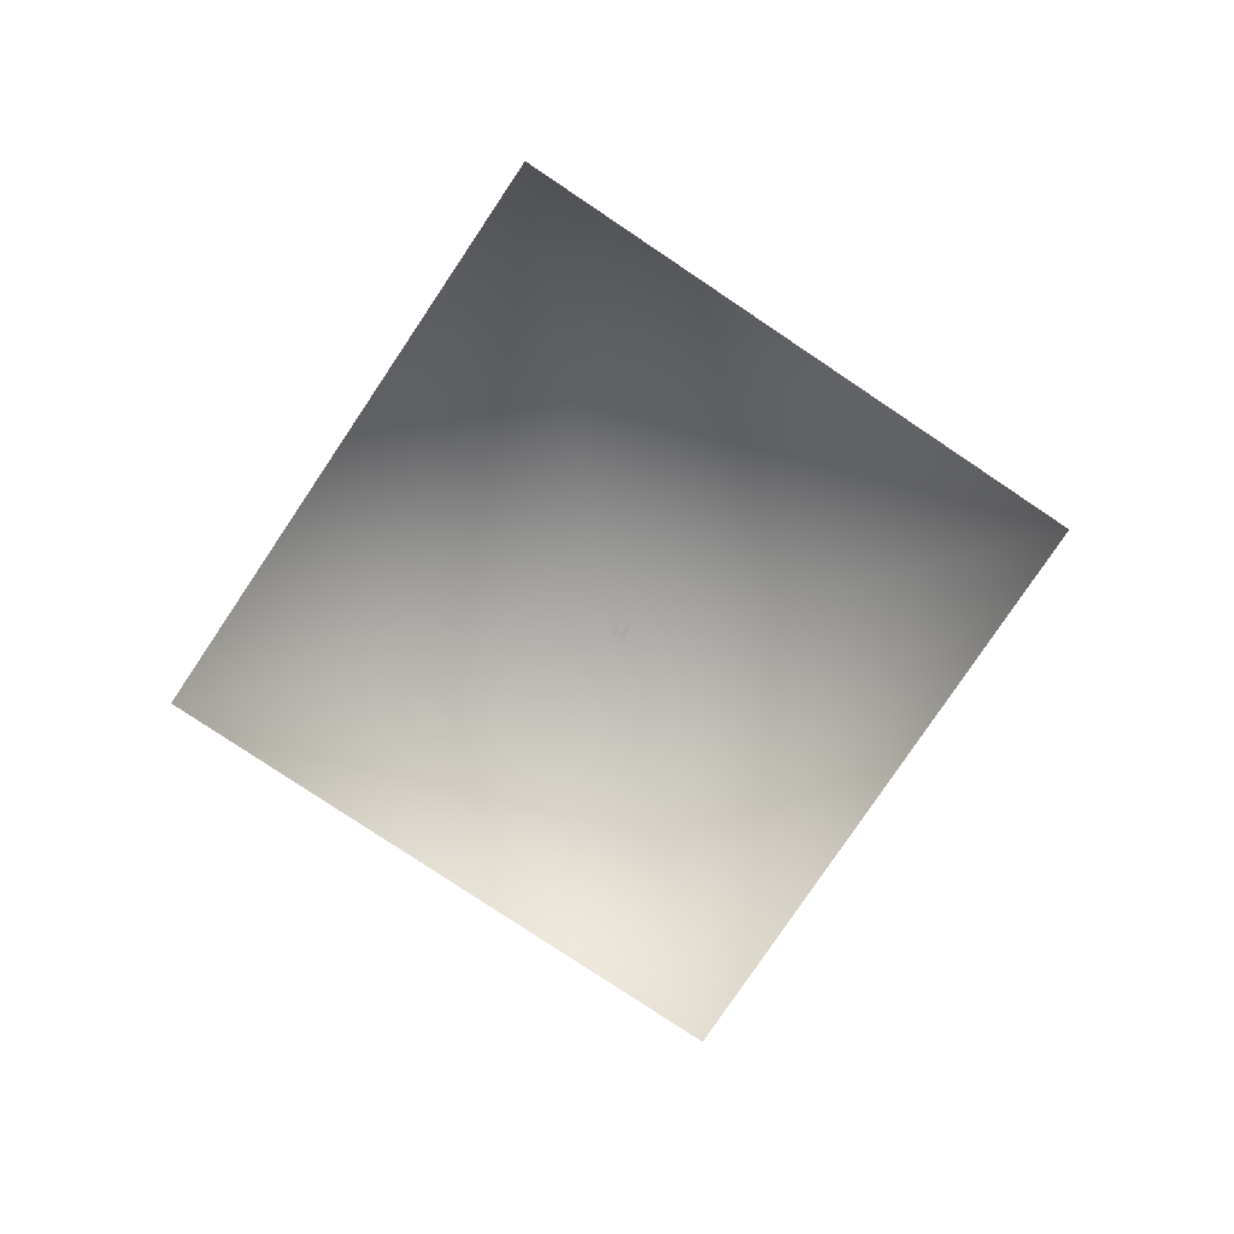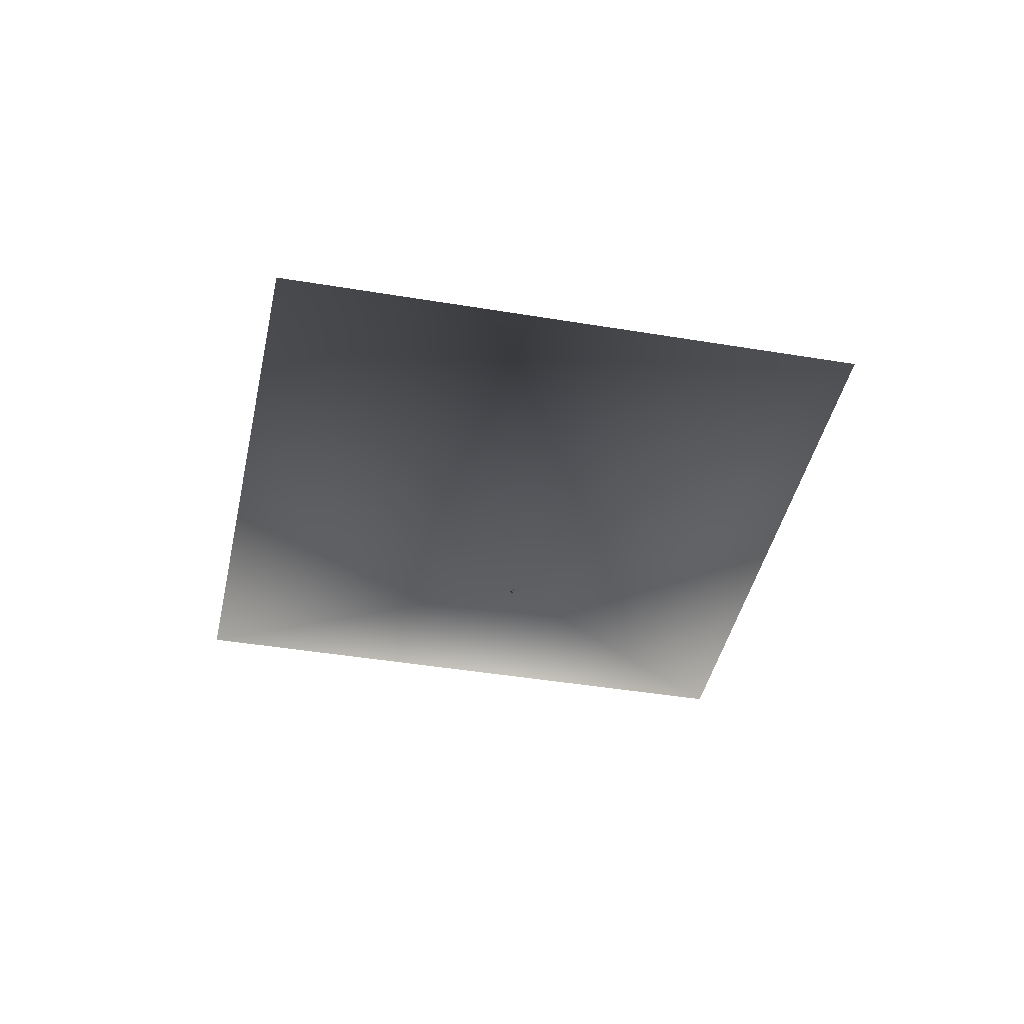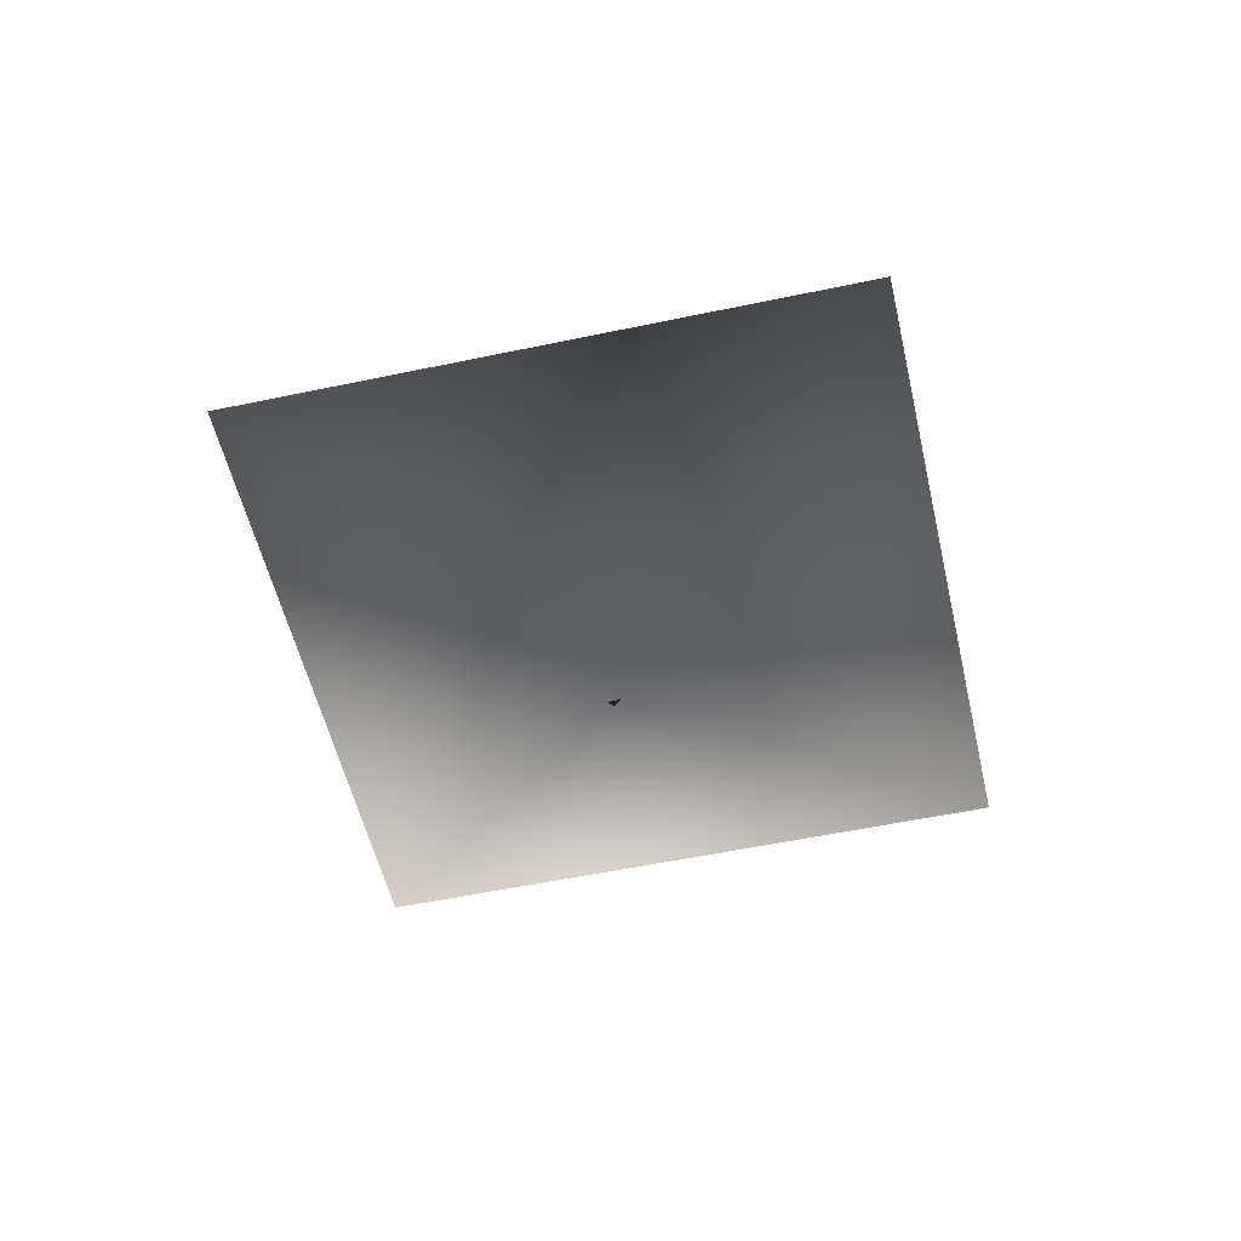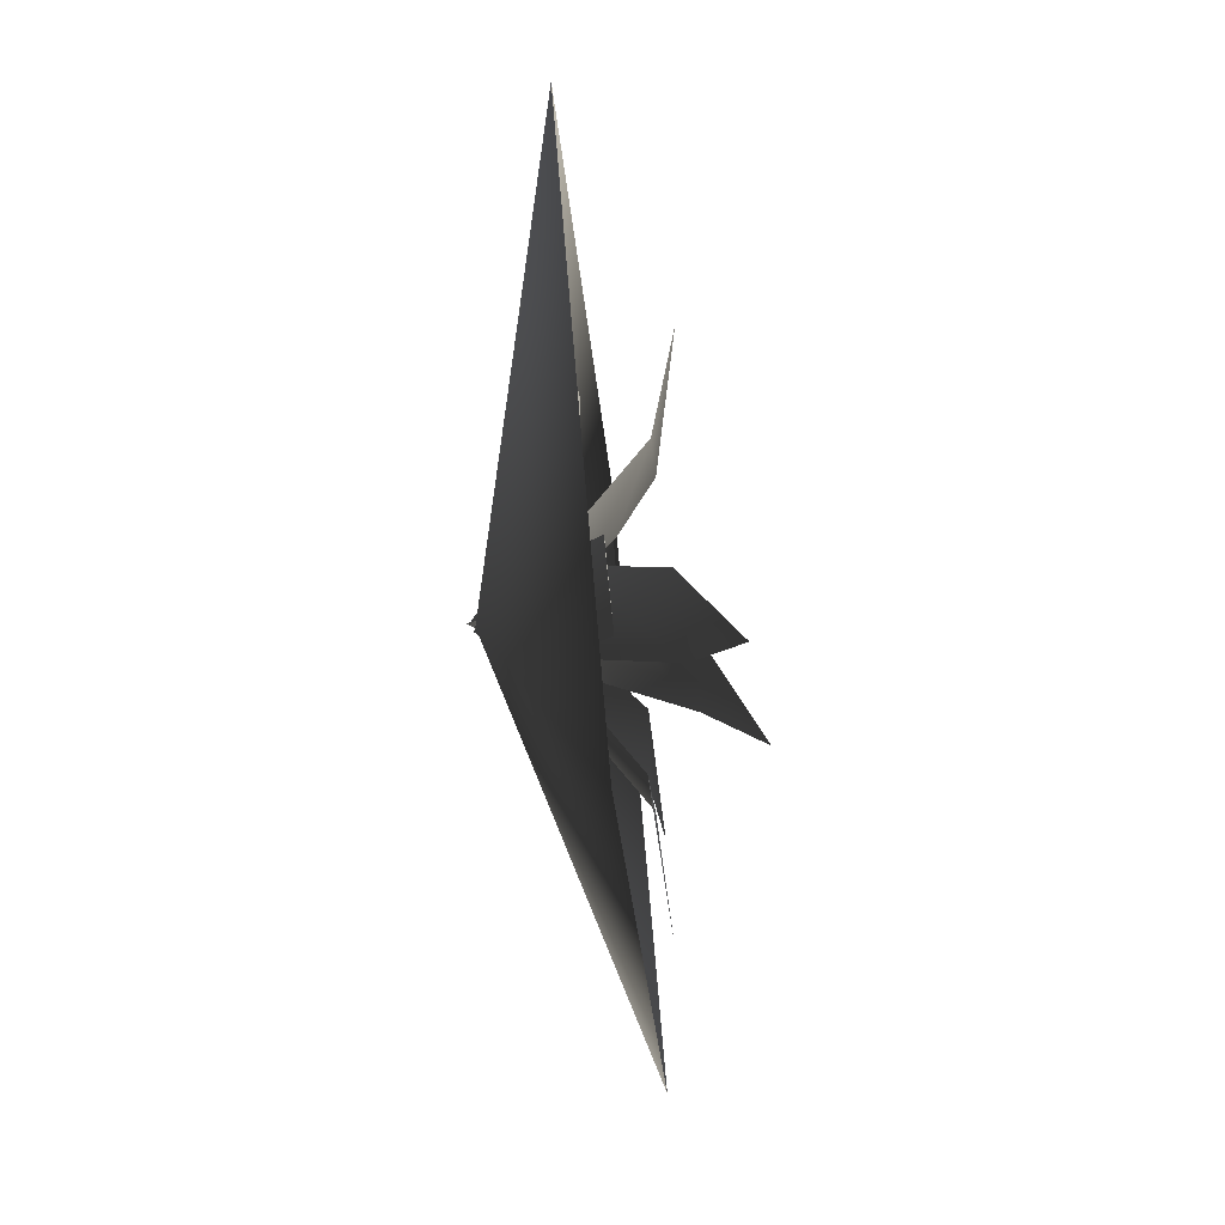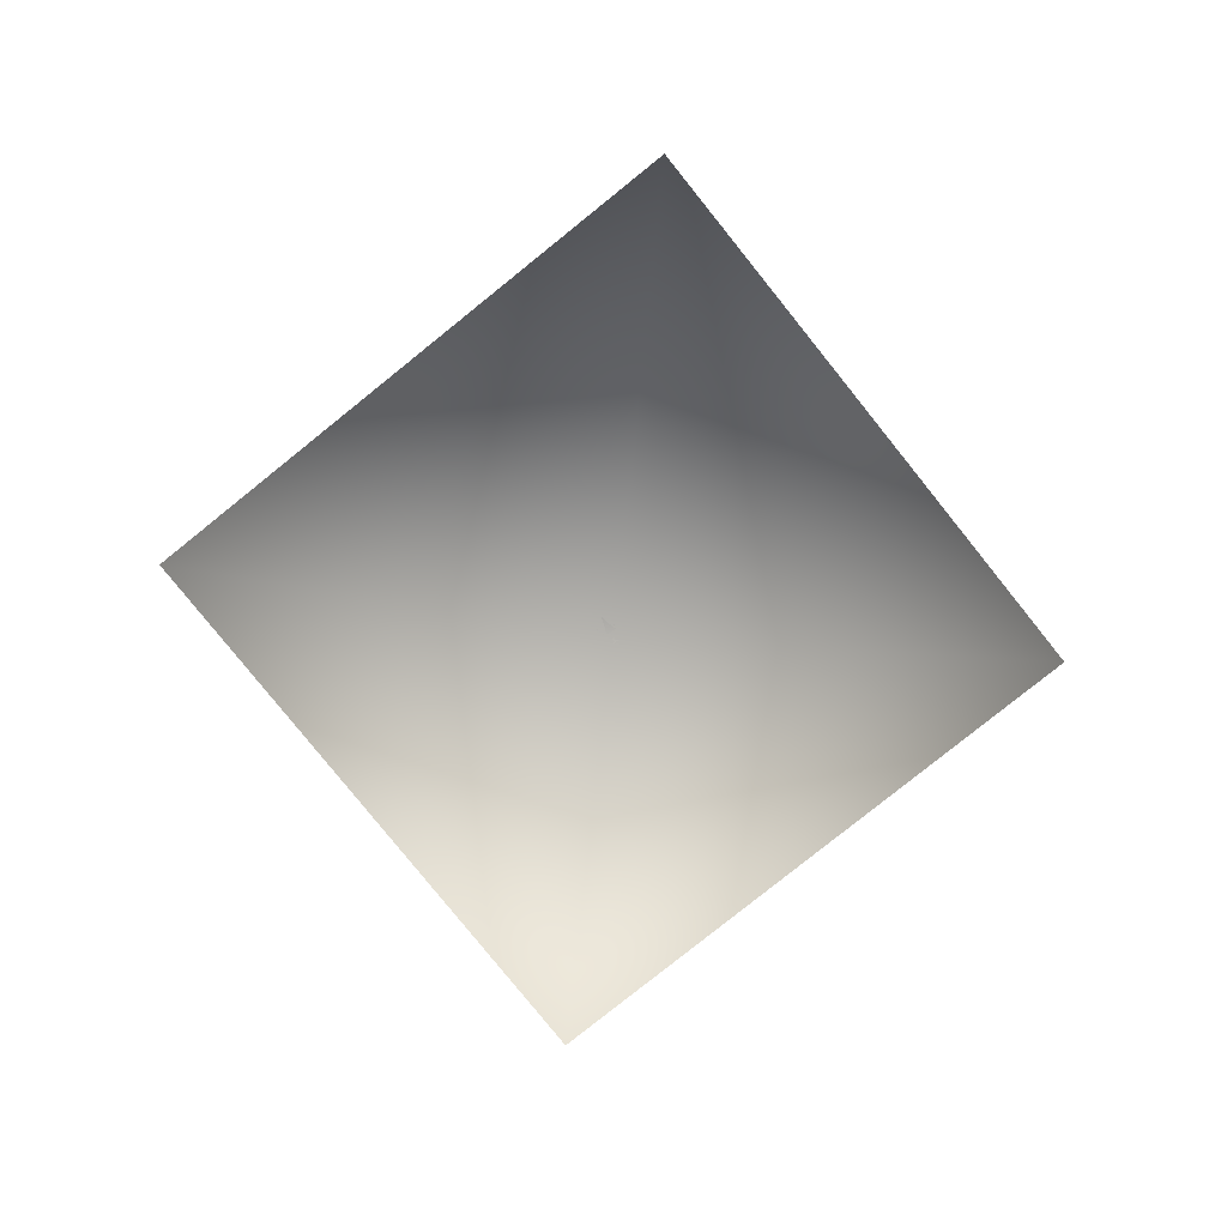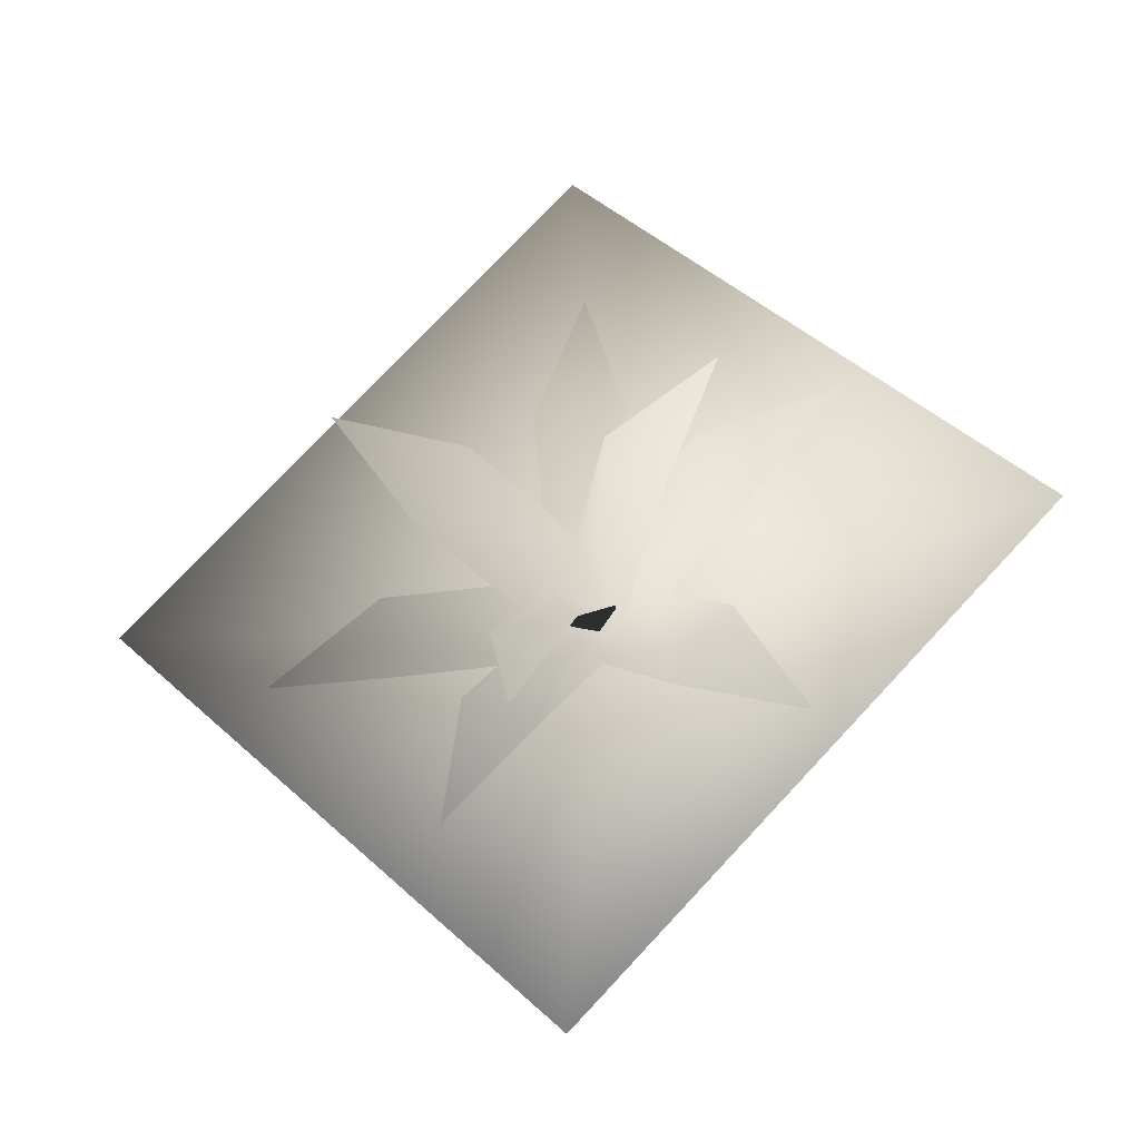
<metadata>
{"format":"obj","ext":"obj","renderer":"f3d","projection":"perspective","resolution":1024,"background":"white","views":[{"elev":-78.4,"azim":10.8,"up":"+Y"},{"elev":-41.0,"azim":-147.0,"up":"+Y"},{"elev":-53.5,"azim":147.4,"up":"+Y"},{"elev":-73.6,"azim":96.3,"up":"+Z"},{"elev":-79.9,"azim":83.4,"up":"+Y"},{"elev":-31.3,"azim":-163.2,"up":"+Z"}]}
</metadata>
<code>
g p015v001_h
v 0.05383 0.2498 -0.32
v 0.2387 0.2567 -0.5022
v 0.2068 0.2497 -0.2457
v -0.05077 0.1026 -0.1071
v 0.1022 0.1026 -0.03277
v -0.00901 -0.004933 0.001324
v 0.3402 0.2246 -0.1663
v 0.6185 0.2054 -0.1368
v 0.3833 0.2275 0.01226
v 0.07629 0.09381 -0.1015
v 0.1194 0.09671 0.07707
v 0.00283 -0.01151 0.01254
v 0.07252 0.2476 0.3647
v -0.02841 0.2322 0.6259
v -0.111 0.2421 0.3592
v 0.08554 0.1087 0.09726
v -0.098 0.1032 0.09186
v -7.153e-07 -0.003684 9.537e-07
v -0.26 0.279 0.2313
v -0.5365 0.283 0.2785
v -0.3497 0.2686 0.07131
v -0.03252 0.1186 0.1153
v -0.1222 0.1081 -0.04463
v -9.537e-07 -0.003685 -9.537e-07
v -0.3196 0.2807 -0.1544
v -0.4602 0.2928 -0.3968
v -0.2008 0.278 -0.2945
v -0.1293 0.1159 0.01163
v -0.01041 0.1132 -0.1284
v -0.007879 -0.003968 -0.003387
v -0.05109 0.3629 -0.1769
v 0.04265 0.4677 -0.3952
v 0.1188 0.3555 -0.175
v 0.02766 0.2568 -0.06026
v -0.06379 0.1302 -0.02313
v 0.1061 0.1229 -0.02121
v 0.01501 -0.003659 0.002459
v -0.1097 0.3811 0.1894
v -0.3593 0.4985 0.2401
v -0.2121 0.3755 0.03703
v -0.05612 0.2661 0.04751
v 0.03049 0.1275 0.1057
v -0.07192 0.1219 -0.04672
v 0.002386 -0.01675 0.01933
v 0.2804 0.3395 0.09993
v 0.4324 0.4027 0.327
v 0.1721 0.3389 0.2483
v 0.1088 0.258 0.08744
v 0.1064 0.1296 -0.02915
v -0.001853 0.129 0.1192
v 0.005984 -0.002711 0.01063
v 0.005966 0.2403 -0.9237
v 1.55e-06 -0.0005461 -1.907e-06
v -0.9237 0.2403 -0.005965
v 0.9237 0.2403 0.005966
v -0.005965 0.2403 0.9237
g p015v001_h_0
f 3 2 1
f 3 1 4
f 5 3 4
f 5 4 6
f 9 8 7
f 9 7 10
f 11 9 10
f 11 10 12
f 15 14 13
f 15 13 16
f 17 15 16
f 17 16 18
f 21 20 19
f 21 19 22
f 23 21 22
f 23 22 24
f 27 26 25
f 27 25 28
f 29 27 28
f 29 28 30
f 33 32 31
f 34 33 31
f 34 31 35
f 36 33 34
f 36 34 35
f 36 35 37
f 40 39 38
f 41 40 38
f 41 38 42
f 43 40 41
f 43 41 42
f 43 42 44
f 47 46 45
f 48 47 45
f 48 45 49
f 50 47 48
f 50 48 49
f 50 49 51
f 54 53 52
f 55 52 53
f 54 56 53
f 56 55 53

</code>
